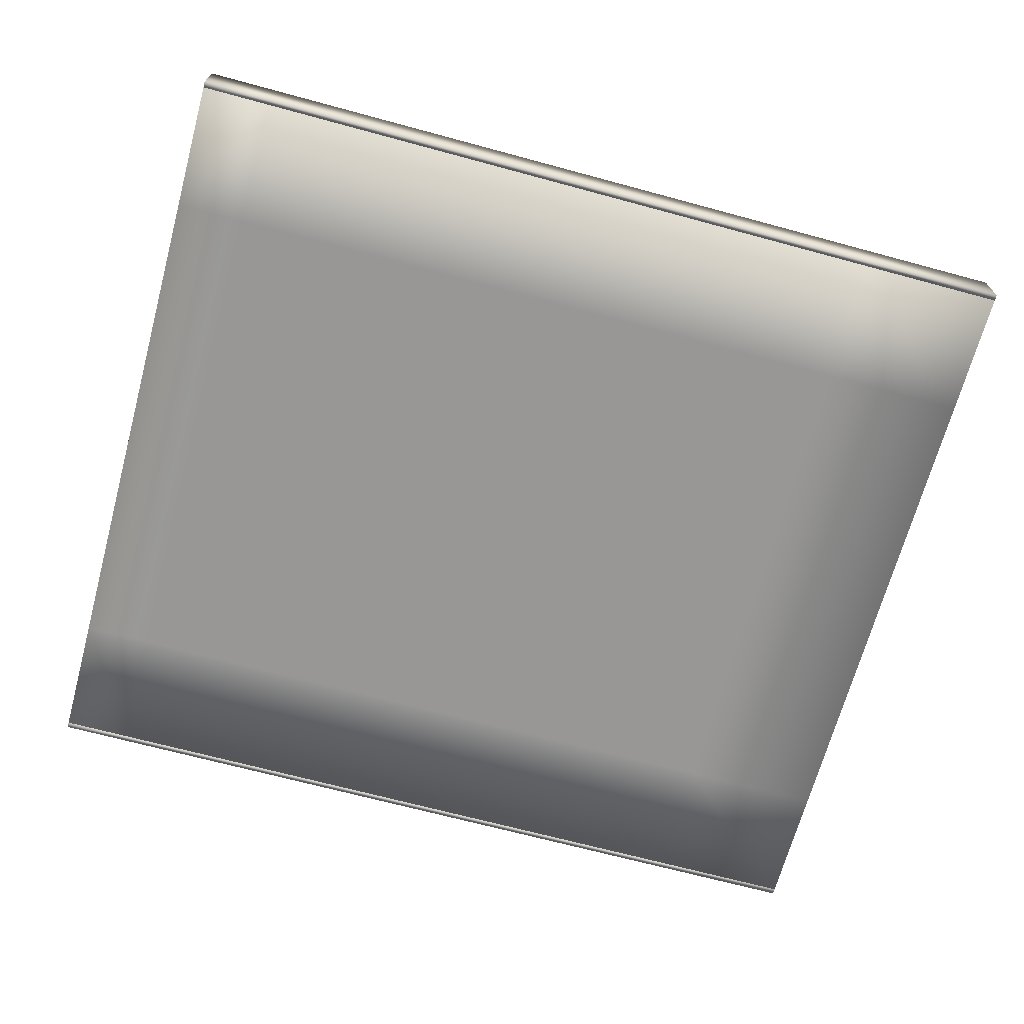
<metadata>
{"format":"obj","ext":"obj","renderer":"f3d","projection":"perspective","resolution":1024,"background":"white","views":[{"elev":-68.2,"azim":-15.2,"up":"+Z"}]}
</metadata>
<code>
v  0 -0 1.886
v  -10.52 -0 1.886
v  -10.52 -9.271 1.886
v  0 -9.271 1.886
v  0 -28.24 -1.886
v  0 -28.24 1.886
v  -10.52 -28.24 1.886
v  -10.52 -28.24 -1.886
v  0 28.24 -1.886
v  0 28.24 1.886
v  10.52 28.24 1.886
v  10.52 28.24 -1.886
v  31.57 -0 1.886
v  21.05 -0 1.886
v  21.05 -9.271 1.886
v  31.57 -9.271 1.886
v  10.52 -0 1.886
v  10.52 -9.271 1.886
v  -21.05 -0 1.886
v  -10.52 9.271 1.886
v  -21.05 9.271 1.886
v  31.57 -28.24 -1.886
v  31.57 -28.24 1.886
v  21.05 -28.24 1.886
v  21.05 -28.24 -1.886
v  10.52 -28.24 1.886
v  10.52 -28.24 -1.886
v  -26.63 -28.24 1.886
v  -26.63 -28.24 -1.886
v  -21.05 -28.24 -1.886
v  -21.05 -28.24 1.886
v  -26.63 28.24 -1.886
v  -26.63 28.24 1.886
v  -21.05 28.24 1.886
v  -21.05 28.24 -1.886
v  -10.52 28.24 1.886
v  -10.52 28.24 -1.886
v  31.57 28.24 1.886
v  31.57 28.24 -1.886
v  21.05 28.24 -1.886
v  21.05 28.24 1.886
v  -10.52 18.54 1.886
v  0 18.54 1.886
v  0 9.271 1.886
v  0 -18.54 1.886
v  -10.52 -18.54 1.886
v  21.05 18.54 1.886
v  31.57 18.54 1.886
v  21.05 9.271 1.886
v  31.57 9.271 1.886
v  31.57 -18.54 1.886
v  21.05 -18.54 1.886
v  10.52 18.54 1.886
v  10.52 9.271 1.886
v  10.52 -18.54 1.886
v  -26.63 18.54 1.886
v  -21.05 18.54 1.886
v  -26.63 9.271 1.886
v  -21.05 -18.54 1.886
v  -21.05 -9.271 1.886
v  -26.63 -0 1.886
v  -31.57 -28.24 1.886
v  -31.57 -28.24 -1.886
v  -31.57 28.24 -1.886
v  -31.57 28.24 1.886
v  -26.63 -18.54 1.886
v  -26.63 -9.271 1.886
v  -10.52 -27.81 1.396
v  0 -27.81 1.396
v  0 -27.81 -1.886
v  -10.52 -27.81 -1.886
v  10.52 27.81 1.396
v  0 27.81 1.396
v  0 27.81 -1.886
v  10.52 27.81 -1.886
v  21.05 -27.81 1.396
v  31.57 -27.81 1.396
v  31.57 -27.81 -1.886
v  21.05 -27.81 -1.886
v  10.52 -27.81 1.396
v  10.52 -27.81 -1.886
v  -21.05 -27.81 -1.886
v  -26.63 -27.81 -1.886
v  -26.63 -27.81 1.396
v  -21.05 -27.81 1.396
v  -21.05 27.81 1.396
v  -26.63 27.81 1.396
v  -26.63 27.81 -1.886
v  -21.05 27.81 -1.886
v  -10.52 27.81 1.396
v  -10.52 27.81 -1.886
v  21.05 27.81 -1.886
v  31.57 27.81 -1.886
v  31.57 27.81 1.396
v  21.05 27.81 1.396
v  -31.57 -27.81 -1.886
v  -31.57 -27.81 1.396
v  -31.57 27.81 1.396
v  -31.57 27.81 -1.886
v  31.57 -9.271 1.396
v  31.57 -0 1.396
v  31.57 18.54 1.396
v  31.57 9.271 1.396
v  31.57 -18.54 1.396
v  -26.63 18.54 1.396
v  -26.63 9.271 1.396
v  -26.63 -0 1.396
v  -26.63 -18.54 1.396
v  -26.63 -9.271 1.396
o ntsc_case_front
g ntsc_case_front
f 1 2 3 4
f 5 6 7 8
f 9 10 11 12
f 13 14 15 16
f 14 17 18 15
f 17 1 4 18
f 19 2 20 21
f 22 23 24 25
f 25 24 26 27
f 27 26 6 5
f 28 29 30 31
f 31 30 8 7
f 32 33 34 35
f 35 34 36 37
f 37 36 10 9
f 38 39 40 41
f 41 40 12 11
f 10 36 42 43
f 43 42 20 44
f 44 20 2 1
f 7 6 45 46
f 46 45 4 3
f 38 41 47 48
f 48 47 49 50
f 50 49 14 13
f 24 23 51 52
f 52 51 16 15
f 41 11 53 47
f 47 53 54 49
f 49 54 17 14
f 26 24 52 55
f 55 52 15 18
f 11 10 43 53
f 53 43 44 54
f 54 44 1 17
f 6 26 55 45
f 45 55 18 4
f 34 33 56 57
f 57 56 58 21
f 31 7 46 59
f 59 46 3 60
f 60 3 2 19
f 36 34 57 42
f 42 57 21 20
f 19 21 58 61
f 62 63 29 28
f 64 65 33 32
f 31 59 66 28
f 59 60 67 66
f 60 19 61 67
f 68 69 70 71
f 72 73 74 75
f 76 77 78 79
f 80 76 79 81
f 69 80 81 70
f 82 83 84 85
f 71 82 85 68
f 86 87 88 89
f 90 86 89 91
f 73 90 91 74
f 92 93 94 95
f 75 92 95 72
f 83 96 97 84
f 87 98 99 88
f 5 8 71 70
f 9 12 75 74
f 13 16 100 101
f 23 22 78 77
f 22 25 79 78
f 25 27 81 79
f 27 5 70 81
f 30 29 83 82
f 8 30 82 71
f 32 35 89 88
f 35 37 91 89
f 37 9 74 91
f 39 38 94 93
f 40 39 93 92
f 12 40 92 75
f 38 48 102 94
f 48 50 103 102
f 50 13 101 103
f 51 23 77 104
f 16 51 104 100
f 56 33 87 105
f 58 56 105 106
f 61 58 106 107
f 63 62 97 96
f 29 63 96 83
f 62 28 84 97
f 65 64 99 98
f 33 65 98 87
f 64 32 88 99
f 28 66 108 84
f 66 67 109 108
f 67 61 107 109
v  -10.52 -9.271 1.396
v  -10.52 -0 1.396
v  0 -0 1.396
v  0 -9.271 1.396
v  21.05 -9.271 1.396
v  21.05 -0 1.396
v  31.57 -0 1.396
v  31.57 -9.271 1.396
v  10.52 -9.271 1.396
v  10.52 -0 1.396
v  -10.52 9.271 1.396
v  -21.05 -0 1.396
v  -21.05 9.271 1.396
v  -10.52 18.54 1.396
v  -10.52 27.81 1.396
v  0 27.81 1.396
v  0 18.54 1.396
v  0 9.271 1.396
v  0 -18.54 1.396
v  0 -27.81 1.396
v  -10.52 -27.81 1.396
v  -10.52 -18.54 1.396
v  21.05 18.54 1.396
v  21.05 27.81 1.396
v  31.57 27.81 1.396
v  31.57 18.54 1.396
v  21.05 9.271 1.396
v  31.57 9.271 1.396
v  31.57 -18.54 1.396
v  31.57 -27.81 1.396
v  21.05 -27.81 1.396
v  21.05 -18.54 1.396
v  10.52 18.54 1.396
v  10.52 27.81 1.396
v  10.52 9.271 1.396
v  10.52 -27.81 1.396
v  10.52 -18.54 1.396
v  -26.63 18.54 1.396
v  -26.63 27.81 1.396
v  -21.05 27.81 1.396
v  -21.05 18.54 1.396
v  -26.63 9.271 1.396
v  -21.05 -27.81 1.396
v  -21.05 -18.54 1.396
v  -21.05 -9.271 1.396
v  -26.63 -0 1.396
v  -26.63 -18.54 1.396
v  -26.63 -27.81 1.396
v  -26.63 -9.271 1.396
o ntsc_case_promo
g ntsc_case_promo
f 110 111 112 113
f 114 115 116 117
f 118 119 115 114
f 113 112 119 118
f 120 111 121 122
f 123 124 125 126
f 120 123 126 127
f 111 120 127 112
f 128 129 130 131
f 113 128 131 110
f 132 133 134 135
f 136 132 135 137
f 115 136 137 116
f 138 139 140 141
f 117 138 141 114
f 142 143 133 132
f 144 142 132 136
f 119 144 136 115
f 141 140 145 146
f 114 141 146 118
f 126 125 143 142
f 127 126 142 144
f 112 127 144 119
f 146 145 129 128
f 118 146 128 113
f 147 148 149 150
f 151 147 150 122
f 131 130 152 153
f 110 131 153 154
f 111 110 154 121
f 150 149 124 123
f 122 150 123 120
f 151 122 121 155
f 156 153 152 157
f 158 154 153 156
f 155 121 154 158
v  31.57 -9.271 -1.886
v  31.57 0 -1.886
v  31.57 -0 1.396
v  31.57 -9.271 1.396
v  -31.57 9.271 -1.886
v  -31.57 0 -1.886
v  -31.57 -0 1.396
v  -31.57 9.271 1.396
v  31.57 18.54 -1.886
v  31.57 27.81 -1.886
v  31.57 27.81 1.396
v  31.57 18.54 1.396
v  31.57 9.271 -1.886
v  31.57 9.271 1.396
v  31.57 -18.54 1.396
v  31.57 -27.81 1.396
v  31.57 -27.81 -1.886
v  31.57 -18.54 -1.886
v  -31.57 -18.54 -1.886
v  -31.57 -27.81 -1.886
v  -31.57 -27.81 1.396
v  -31.57 -18.54 1.396
v  -31.57 -9.271 -1.886
v  -31.57 -9.271 1.396
v  -31.57 18.54 1.396
v  -31.57 27.81 1.396
v  -31.57 27.81 -1.886
v  -31.57 18.54 -1.886
v  0 9.271 -1.886
v  0 0 -1.886
v  -10.52 0 -1.886
v  -10.52 9.271 -1.886
v  21.05 0 -1.886
v  21.05 9.271 -1.886
v  10.52 0 -1.886
v  10.52 9.271 -1.886
v  -26.63 0 -1.886
v  -26.63 -9.271 -1.886
v  -21.05 -9.271 -1.886
v  -21.05 0 -1.886
v  -10.52 -9.271 -1.886
v  0 -18.54 -1.886
v  0 -27.81 -1.886
v  -10.52 -27.81 -1.886
v  -10.52 -18.54 -1.886
v  0 -9.271 -1.886
v  -10.52 18.54 -1.886
v  -10.52 27.81 -1.886
v  0 27.81 -1.886
v  0 18.54 -1.886
v  21.05 -27.81 -1.886
v  21.05 -18.54 -1.886
v  21.05 -9.271 -1.886
v  21.05 18.54 -1.886
v  21.05 27.81 -1.886
v  10.52 -27.81 -1.886
v  10.52 -18.54 -1.886
v  10.52 -9.271 -1.886
v  10.52 18.54 -1.886
v  10.52 27.81 -1.886
v  -26.63 27.81 -1.886
v  -26.63 18.54 -1.886
v  -26.63 9.271 -1.886
v  -21.05 -18.54 -1.886
v  -21.05 -27.81 -1.886
v  -26.63 -27.81 -1.886
v  -26.63 -18.54 -1.886
v  -21.05 18.54 -1.886
v  -21.05 27.81 -1.886
v  -21.05 9.271 -1.886
v  31.17 -18.54 1.396
v  31.17 -27.81 1.396
v  31.17 -9.271 1.396
v  31.17 -0 1.396
v  31.17 9.271 1.396
v  31.17 18.54 1.396
v  31.17 27.81 1.396
v  31.17 27.81 -1.329
v  21.05 27.81 -1.329
v  10.52 27.81 -1.329
v  0 27.81 -1.329
v  -10.52 27.81 -1.329
v  -21.05 27.81 -1.329
v  -26.63 27.81 -1.329
v  -26.63 27.81 1.396
v  -26.63 -27.81 -1.329
v  -26.63 -27.81 1.396
v  -21.05 -27.81 -1.329
v  -10.52 -27.81 -1.329
v  0 -27.81 -1.329
v  10.52 -27.81 -1.329
v  21.05 -27.81 -1.329
v  31.17 -27.81 -1.329
o ntsc_case_back
g ntsc_case_back
f 159 160 161 162
f 163 164 165 166
f 167 168 169 170
f 171 167 170 172
f 160 171 172 161
f 173 174 175 176
f 162 173 176 159
f 177 178 179 180
f 181 177 180 182
f 164 181 182 165
f 183 184 185 186
f 166 183 186 163
f 187 188 189 190
f 171 160 191 192
f 192 191 193 194
f 194 193 188 187
f 181 164 195 196
f 197 198 189 199
f 200 201 202 203
f 204 200 203 199
f 188 204 199 189
f 205 206 207 208
f 190 205 208 187
f 176 175 209 210
f 159 176 210 211
f 160 159 211 191
f 212 213 168 167
f 192 212 167 171
f 210 209 214 215
f 211 210 215 216
f 191 211 216 193
f 217 218 213 212
f 194 217 212 192
f 215 214 201 200
f 216 215 200 204
f 193 216 204 188
f 208 207 218 217
f 187 208 217 194
f 186 185 219 220
f 163 186 220 221
f 164 163 221 195
f 222 223 224 225
f 197 222 225 196
f 226 227 206 205
f 228 226 205 190
f 198 228 190 189
f 203 202 223 222
f 199 203 222 197
f 195 198 197 196
f 219 227 226 220
f 220 226 228 221
f 221 228 198 195
f 224 178 177 225
f 225 177 181 196
f 229 230 174 173
f 231 229 173 162
f 232 231 162 161
f 233 232 161 172
f 234 233 172 170
f 235 234 170 169
f 236 235 169 168
f 237 236 168 213
f 238 237 213 218
f 239 238 218 207
f 240 239 207 206
f 241 240 206 227
f 242 241 227 219
f 243 242 185 184
f 185 242 219
f 244 245 179 178
f 246 244 224 223
f 247 246 223 202
f 248 247 202 201
f 249 248 201 214
f 250 249 214 209
f 251 250 209 175
f 230 251 175 174
f 224 244 178
v  -10.52 -27.81 -1.329
v  0 -27.81 -1.329
v  0 -27.36 -1.329
v  -10.52 -27.34 -1.329
v  0 27.2 -1.329
v  0 27.81 -1.329
v  -10.52 27.81 -1.329
v  -10.52 27.18 -1.329
v  21.05 -27.81 -1.329
v  31.17 -27.81 -1.329
v  31.17 -27.32 -1.329
v  21.05 -27.41 -1.329
v  10.52 -27.81 -1.329
v  10.52 -27.39 -1.329
v  -26.63 -27.31 -1.329
v  -26.63 -27.81 -1.329
v  -21.05 -27.81 -1.329
v  -21.05 -27.32 -1.329
v  31.17 27.16 -1.329
v  31.17 27.81 -1.329
v  21.05 27.81 -1.329
v  21.05 27.19 -1.329
v  10.52 27.81 -1.329
v  10.52 27.23 -1.329
v  -21.05 27.81 -1.329
v  -26.63 27.81 -1.329
v  -26.63 27.13 -1.329
v  -21.05 27.15 -1.329
v  -31.57 9.271 1.396
v  -31.57 -0 1.396
v  -26.63 -0 1.396
v  -26.63 9.271 1.396
v  -31.57 -27.81 1.396
v  -26.63 -27.81 1.396
v  -26.63 -18.54 1.396
v  -31.57 -18.54 1.396
v  -31.57 -9.271 1.396
v  -26.63 -9.271 1.396
v  -26.63 27.81 1.396
v  -31.57 27.81 1.396
v  -31.57 18.54 1.396
v  -26.63 18.54 1.396
v  -26.63 -0 0.2851
v  -26.63 9.271 0.2851
v  -26.63 -27.31 0.2851
v  -26.63 -18.54 0.2851
v  -26.63 -9.271 0.2851
v  -26.63 27.12 0.2851
v  -26.63 18.54 0.2851
v  31.17 -0 0.2851
v  31.17 -0 1.396
v  31.17 9.271 1.396
v  31.17 9.271 0.2851
v  31.17 -27.32 0.2851
v  31.17 -27.81 1.396
v  31.17 -18.54 1.396
v  31.17 -18.54 0.2851
v  31.17 -9.271 1.396
v  31.17 -9.271 0.2851
v  31.17 18.54 1.396
v  31.17 18.54 0.2851
v  31.17 27.81 1.396
v  31.17 27.15 0.2851
v  -21.05 27.15 0.2851
v  -10.52 27.18 0.2851
v  0 27.2 0.2851
v  10.52 27.23 0.2851
v  21.05 27.19 0.2851
v  21.05 -27.41 0.2851
v  10.52 -27.39 0.2851
v  0 -27.36 0.2851
v  -10.52 -27.34 0.2851
v  -21.05 -27.32 0.2851
v  -0.1412 2.172 0.2851
v  2.156 3.377 0.2851
v  2.099 9.271 0.2851
v  -10.52 9.271 0.2851
v  -10.52 -18.54 0.2851
v  0 -18.54 0.2851
v  2.099 -9.271 0.2851
v  -10.52 -9.271 0.2851
v  -0.2053 -2.188 0.2851
v  -1.14 -0 0.2851
v  -10.52 -0 0.2851
v  0 18.54 0.2851
v  -10.52 18.54 0.2851
v  21.05 -0 0.2851
v  21.05 9.271 0.2851
v  10.52 -0 0.2851
v  10.52 9.271 0.2851
v  4.433 2.42 0.2851
v  5.452 -0 0.2851
v  -21.05 9.271 0.2851
v  -21.05 -0 0.2851
v  21.05 -18.54 0.2851
v  21.05 -9.271 0.2851
v  10.52 -18.54 0.2851
v  10.52 -9.271 0.2851
v  -21.05 -9.271 0.2851
v  -21.05 -18.54 0.2851
v  4.454 -2.394 0.2851
v  2.156 -3.377 0.2851
v  21.05 18.54 0.2851
v  10.52 18.54 0.2851
v  -21.05 18.54 0.2851
v  4.145 -2.154 0.898
v  5.042 -0.0008 0.898
v  4.125 2.178 0.898
v  2.101 0.1192 0.898
v  0.1072 -1.958 0.898
v  2.172 -2.997 0.898
v  2.178 2.996 0.898
v  0.1683 1.942 0.898
v  -0.7266 -0.005 0.898
o ntsc_case_inner
g ntsc_case_inner
f 252 253 254 255
f 256 257 258 259
f 260 261 262 263
f 264 260 263 265
f 253 264 265 254
f 266 267 268 269
f 269 268 252 255
f 270 271 272 273
f 273 272 274 275
f 275 274 257 256
f 276 277 278 279
f 258 276 279 259
f 280 281 282 283
f 284 285 286 287
f 288 287 286 289
f 281 288 289 282
f 290 291 292 293
f 293 292 280 283
f 283 282 294 295
f 285 296 297 286
f 289 286 297 298
f 282 289 298 294
f 290 299 278 277
f 293 283 295 300
f 301 302 303 304
f 305 306 307 308
f 308 307 309 310
f 310 309 302 301
f 304 303 311 312
f 313 271 270 314
f 314 312 311 313
f 305 262 261 306
f 279 278 299 315
f 259 279 315 316
f 256 259 316 317
f 275 256 317 318
f 273 275 318 319
f 270 273 319 314
f 263 262 305 320
f 265 263 320 321
f 254 265 321 322
f 255 254 322 323
f 269 255 323 324
f 266 269 324 296
f 285 267 266 296
f 290 293 300 299
f 325 326 327 328
f 329 330 331 332
f 332 333 334 335
f 328 327 336 337
f 338 301 304 339
f 340 338 339 341
f 342 343 340 341
f 344 295 294 345
f 328 344 345 335
f 346 308 310 347
f 348 346 347 349
f 330 348 349 331
f 350 298 297 351
f 332 350 351 329
f 347 310 301 338
f 349 347 338 340
f 331 349 352 353
f 345 294 298 350
f 335 345 350 332
f 339 304 312 354
f 341 339 354 355
f 327 341 355 336
f 356 300 295 344
f 337 356 344 328
f 299 300 356 315
f 315 356 337 316
f 316 337 336 317
f 317 336 355 318
f 318 355 354 319
f 319 354 312 314
f 305 308 346 320
f 320 346 348 321
f 321 348 330 322
f 322 330 329 323
f 323 329 351 324
f 324 351 297 296
f 357 358 359 360
f 341 327 326 342
f 328 335 334 325
f 332 331 353 333
f 349 340 343 352
f 361 362 357 360
f 359 363 364 360
f 360 364 365 361
f 353 352 357 362
f 352 343 358 357
f 343 342 359 358
f 342 326 363 359
f 326 325 364 363
f 325 334 365 364
f 334 333 361 365
f 333 353 362 361
v  2.156 9.271 0.0571
v  2.156 3.377 0.0571
v  -0.1629 2.172 0.0571
v  -7.368 9.271 0.0571
v  -7.368 -9.271 0.0571
v  2.156 -9.271 0.0571
v  2.156 -18.54 0.0571
v  -7.368 -18.54 0.0571
v  -7.368 0 0.0571
v  -1.161 0 0.0571
v  -0.227 -2.188 0.0571
v  -7.368 18.54 0.0571
v  2.156 18.54 0.0571
v  11.92 9.271 0.0571
v  20.78 9.271 0.0571
v  20.78 0 0.0571
v  11.92 0 0.0571
v  5.43 0 0.0571
v  4.411 2.42 0.0571
v  -21.32 0 0.0571
v  -21.32 9.271 0.0571
v  11.92 -9.271 0.0571
v  20.78 -9.271 0.0571
v  20.78 -18.54 0.0571
v  11.92 -18.54 0.0571
v  4.432 -2.394 0.0571
v  2.156 -3.377 0.0571
v  -21.32 -9.271 0.0571
v  11.92 18.54 0.0571
v  20.78 18.54 0.0571
v  -21.32 13.62 0.0571
v  -23.33 9.271 0.0571
v  -18.9 17.06 0.0571
v  -17.68 18.54 0.0571
v  -12.27 22.96 0.0571
v  -2.036 26.8 0.0571
v  -7.368 25.39 0.0571
v  2.156 27.02 0.0571
v  6.378 26.8 0.0571
v  16.67 22.91 0.0571
v  11.92 25.31 0.0571
v  21.96 18.54 0.0571
v  20.78 19.73 0.0571
v  25.12 14.42 0.0571
v  27.64 9.271 0.0571
v  29.02 3.666 0.0571
v  28.72 -6.252 0.0571
v  27.64 -9.271 0.0571
v  25.21 -14.29 0.0571
v  20.78 -19.73 0.0571
v  21.96 -18.54 0.0571
v  16.54 -22.99 0.0571
v  7.014 -26.75 0.0571
v  11.92 -25.31 0.0571
v  2.156 -27.13 0.0571
v  -2.642 -26.75 0.0571
v  -17.65 -18.54 0.0571
v  -19.13 -16.9 0.0571
v  -23.33 -9.271 0.0571
v  -21.32 -13.62 0.0571
v  -25.13 0 0.0571
v  -24.4 -6.173 0.0571
v  -24.41 6.252 0.0571
v  -12.55 -22.78 0.0571
v  -7.368 -25.39 0.0571
v  29.44 0 0.0571
o ntsc_disc_back
g ntsc_disc_back
f 366 367 368 369
f 370 371 372 373
f 374 375 376 370
f 377 378 366 369
f 379 380 381 382
f 382 383 384 379
f 374 385 386 369
f 387 388 389 390
f 371 387 390 372
f 382 381 388 387
f 391 387 371 392
f 370 393 385 374
f 394 395 380 379
f 378 394 379 366
f 384 367 366 379
f 368 375 374 369
f 376 392 371 370
f 391 383 382 387
f 396 386 397
f 398 369 386 396
f 377 399 400
f 401 378 377 402
f 378 403 404
f 405 394 406
f 407 395 408
f 380 395 407 409
f 381 380 410 411
f 388 381 412 413
f 414 388 413
f 415 389 416
f 390 389 415 417
f 418 372 390 419
f 372 420 421
f 370 373 422 423
f 424 393 425
f 426 385 427
f 428 385 426
f 398 399 377 369
f 385 393 424 427
f 428 397 386 385
f 423 425 393 370
f 429 373 430
f 421 430 373 372
f 418 420 372
f 417 419 390
f 422 373 429
f 400 402 377
f 401 403 378
f 404 406 394 378
f 405 408 395 394
f 409 410 380
f 411 431 381
f 381 431 412
f 414 416 389 388
v  -0.1629 2.172 0.5131
v  2.156 3.377 0.5131
v  2.156 9.271 0.5131
v  -7.368 9.271 0.5131
v  2.156 -18.54 0.5131
v  2.156 -9.271 0.5131
v  -7.368 -9.271 0.5131
v  -7.368 -18.54 0.5131
v  -0.227 -2.188 0.5131
v  -1.161 0 0.5131
v  -7.368 0 0.5131
v  2.156 18.54 0.5131
v  -7.368 18.54 0.5131
v  20.78 0 0.5131
v  20.78 9.271 0.5131
v  11.92 9.271 0.5131
v  11.92 0 0.5131
v  4.411 2.42 0.5131
v  5.43 0 0.5131
v  -21.32 9.271 0.5131
v  -21.32 0 0.5131
v  20.78 -18.54 0.5131
v  20.78 -9.271 0.5131
v  11.92 -9.271 0.5131
v  11.92 -18.54 0.5131
v  4.432 -2.394 0.5131
v  2.156 -3.377 0.5131
v  -21.32 -9.271 0.5131
v  20.78 18.54 0.5131
v  11.92 18.54 0.5131
v  -23.33 9.271 0.5131
v  -21.32 13.62 0.5131
v  -18.9 17.06 0.5131
v  -12.27 22.96 0.5131
v  -17.68 18.54 0.5131
v  -2.036 26.8 0.5131
v  -7.368 25.39 0.5131
v  6.378 26.8 0.5131
v  2.156 27.02 0.5131
v  11.92 25.31 0.5131
v  16.67 22.91 0.5131
v  20.78 19.73 0.5131
v  21.96 18.54 0.5131
v  25.12 14.42 0.5131
v  27.64 9.271 0.5131
v  29.02 3.666 0.5131
v  28.72 -6.252 0.5131
v  27.64 -9.271 0.5131
v  25.21 -14.29 0.5131
v  21.96 -18.54 0.5131
v  20.78 -19.73 0.5131
v  16.54 -22.99 0.5131
v  7.014 -26.75 0.5131
v  11.92 -25.31 0.5131
v  -2.642 -26.75 0.5131
v  2.156 -27.13 0.5131
v  -17.65 -18.54 0.5131
v  -19.13 -16.9 0.5131
v  -21.32 -13.62 0.5131
v  -23.33 -9.271 0.5131
v  -24.4 -6.173 0.5131
v  -25.13 0 0.5131
v  -24.41 6.252 0.5131
v  -7.368 -25.39 0.5131
v  -12.55 -22.78 0.5131
v  29.44 0 0.5131
v  -0.1629 2.172 0.0571
v  2.156 3.377 0.0571
v  -0.227 -2.188 0.0571
v  -1.161 0 0.0571
v  4.411 2.42 0.0571
v  5.43 0 0.0571
v  4.432 -2.394 0.0571
v  2.156 -3.377 0.0571
v  -21.32 13.62 0.0571
v  -23.33 9.271 0.0571
v  -18.9 17.06 0.0571
v  -12.27 22.96 0.0571
v  -17.68 18.54 0.0571
v  -2.036 26.8 0.0571
v  -7.368 25.39 0.0571
v  6.378 26.8 0.0571
v  2.156 27.02 0.0571
v  16.67 22.91 0.0571
v  11.92 25.31 0.0571
v  21.96 18.54 0.0571
v  20.78 19.73 0.0571
v  25.12 14.42 0.0571
v  29.02 3.666 0.0571
v  27.64 9.271 0.0571
v  27.64 -9.271 0.0571
v  28.72 -6.252 0.0571
v  25.21 -14.29 0.0571
v  20.78 -19.73 0.0571
v  21.96 -18.54 0.0571
v  16.54 -22.99 0.0571
v  7.014 -26.75 0.0571
v  11.92 -25.31 0.0571
v  -2.642 -26.75 0.0571
v  2.156 -27.13 0.0571
v  -19.13 -16.9 0.0571
v  -17.65 -18.54 0.0571
v  -23.33 -9.271 0.0571
v  -21.32 -13.62 0.0571
v  -25.13 0 0.0571
v  -24.4 -6.173 0.0571
v  -24.41 6.252 0.0571
v  -12.55 -22.78 0.0571
v  -7.368 -25.39 0.0571
v  29.44 0 0.0571
o ntsc_disc_front
g ntsc_disc_front
f 432 433 434 435
f 436 437 438 439
f 440 441 442 438
f 434 443 444 435
f 445 446 447 448
f 449 450 448 447
f 451 452 442 435
f 453 454 455 456
f 456 455 437 436
f 454 445 448 455
f 437 455 457 458
f 452 459 438 442
f 446 460 461 447
f 447 461 443 434
f 434 433 449 447
f 442 441 432 435
f 437 458 440 438
f 448 450 457 455
f 462 451 463
f 451 435 464 463
f 465 466 444
f 444 443 467 468
f 469 470 443
f 471 461 472
f 473 460 474
f 474 460 446 475
f 476 446 445 477
f 478 445 454 479
f 479 454 480
f 481 453 482
f 482 453 456 483
f 456 436 484 485
f 486 487 436
f 488 439 438 489
f 490 459 491
f 492 452 493
f 493 452 494
f 444 466 464 435
f 491 459 452 492
f 451 462 494 452
f 459 490 489 438
f 495 439 496
f 439 495 486 436
f 436 487 484
f 456 485 483
f 496 439 488
f 444 468 465
f 443 470 467
f 461 471 469 443
f 460 473 472 461
f 446 476 475
f 445 497 477
f 478 497 445
f 453 481 480 454
f 433 432 498 499
f 441 440 500 501
f 450 449 502 503
f 458 457 504 505
f 449 433 499 502
f 432 441 501 498
f 440 458 505 500
f 457 450 503 504
f 462 463 506 507
f 463 464 508 506
f 466 465 509 510
f 468 467 511 512
f 470 469 513 514
f 471 472 515 516
f 473 474 517 518
f 474 475 519 517
f 476 477 520 521
f 478 479 522 523
f 479 480 524 522
f 481 482 525 526
f 482 483 527 525
f 485 484 528 529
f 487 486 530 531
f 488 489 532 533
f 490 491 534 535
f 492 493 536 537
f 493 494 538 536
f 464 466 510 508
f 491 492 537 534
f 494 462 507 538
f 489 490 535 532
f 495 496 539 540
f 486 495 540 530
f 484 487 531 528
f 483 485 529 527
f 496 488 533 539
f 465 468 512 509
f 467 470 514 511
f 469 471 516 513
f 472 473 518 515
f 475 476 521 519
f 477 497 541 520
f 497 478 523 541
f 480 481 526 524

</code>
